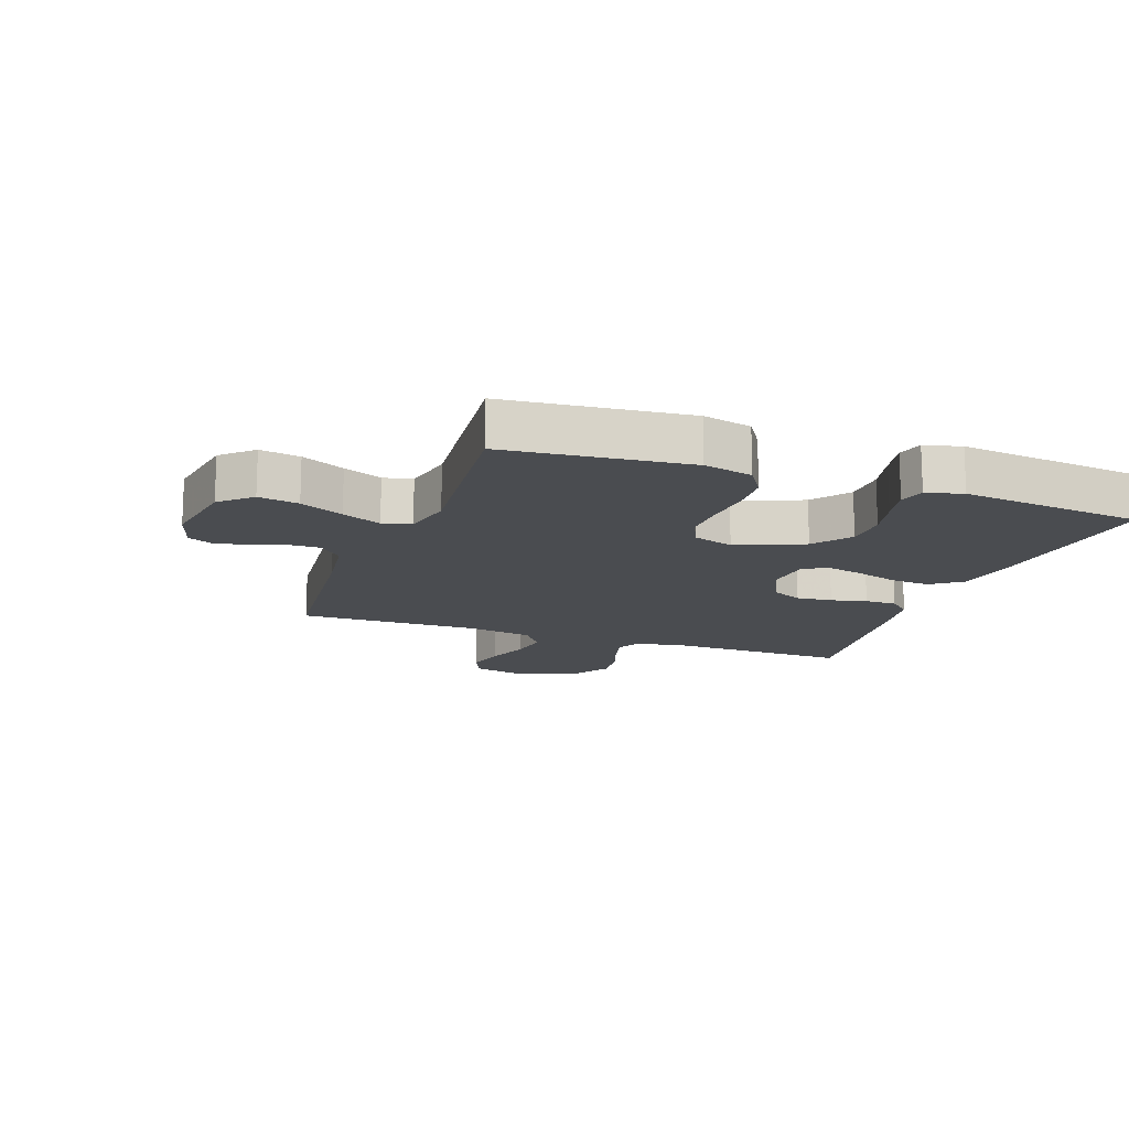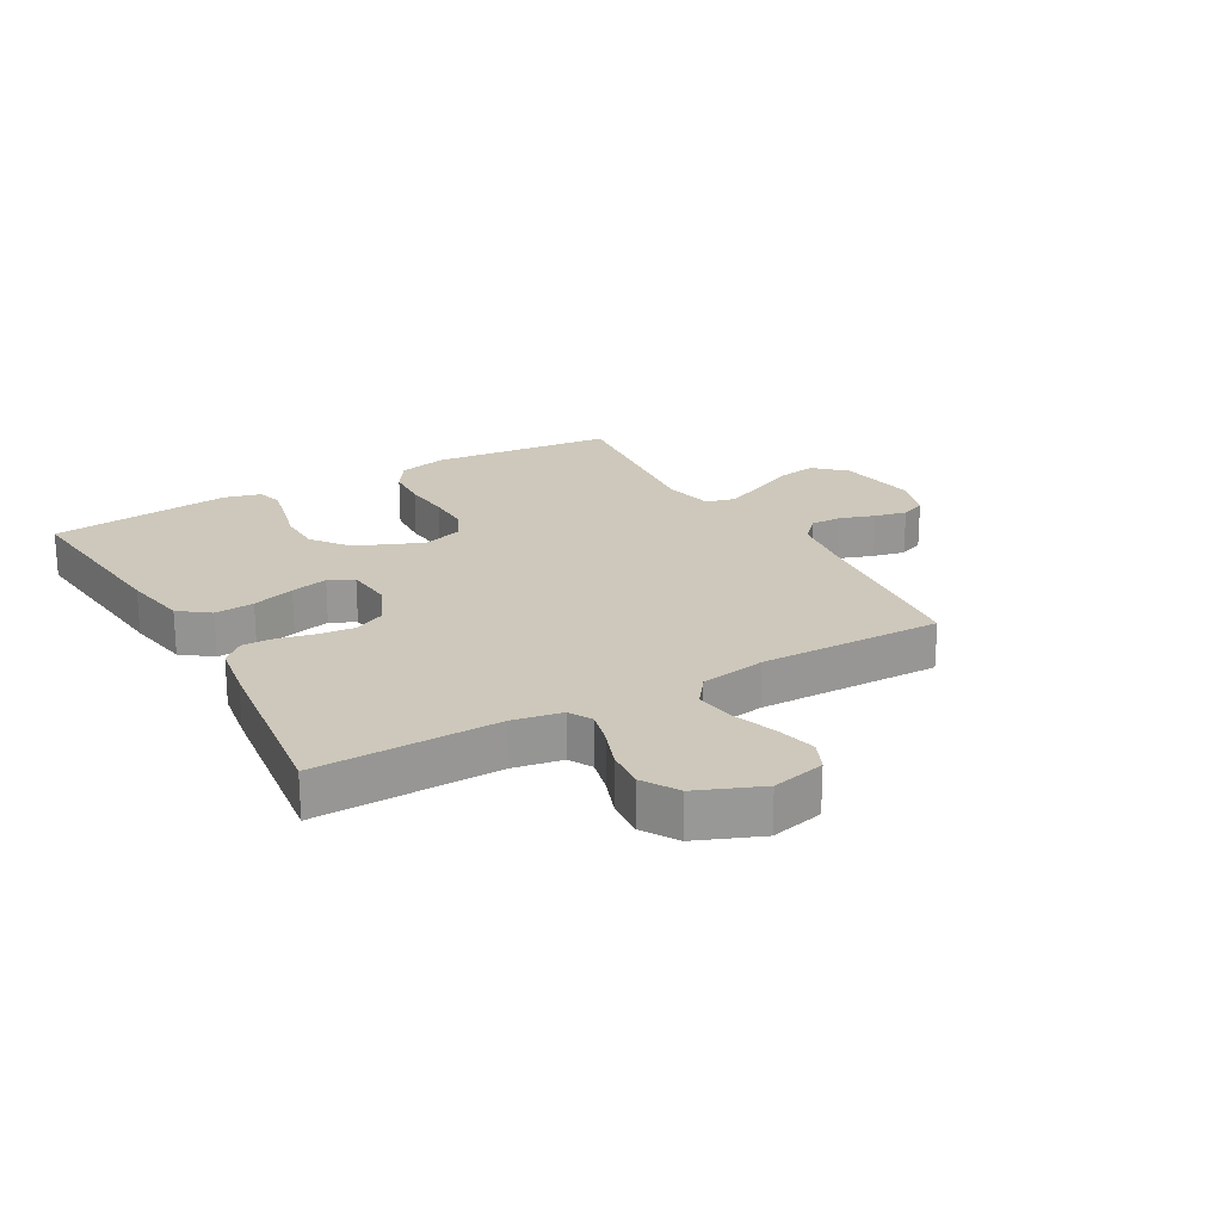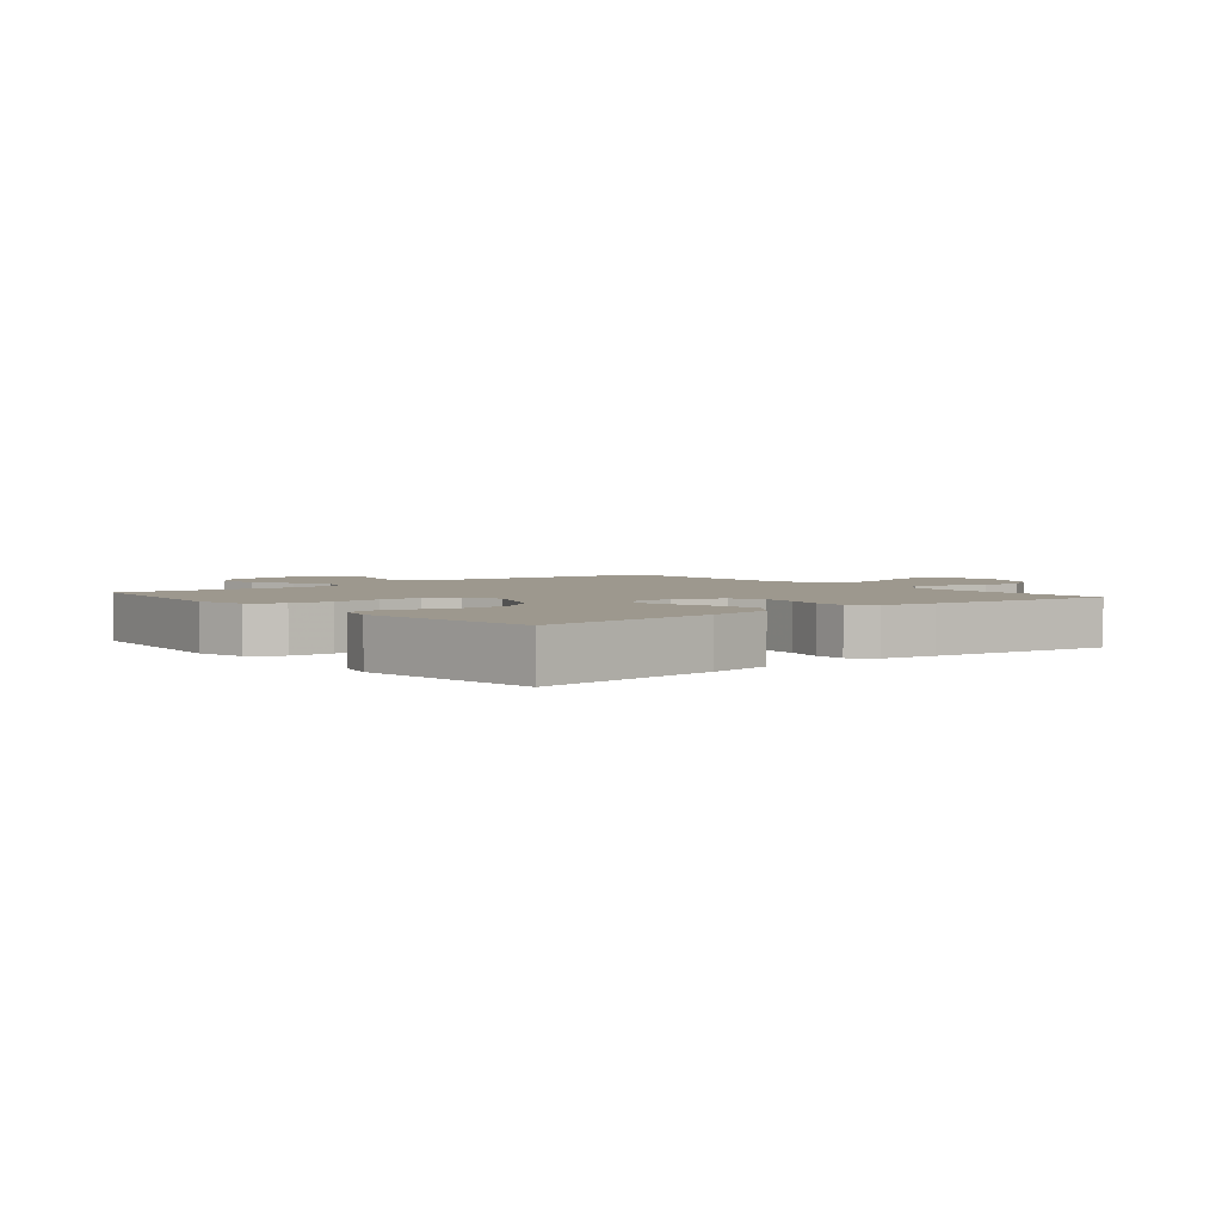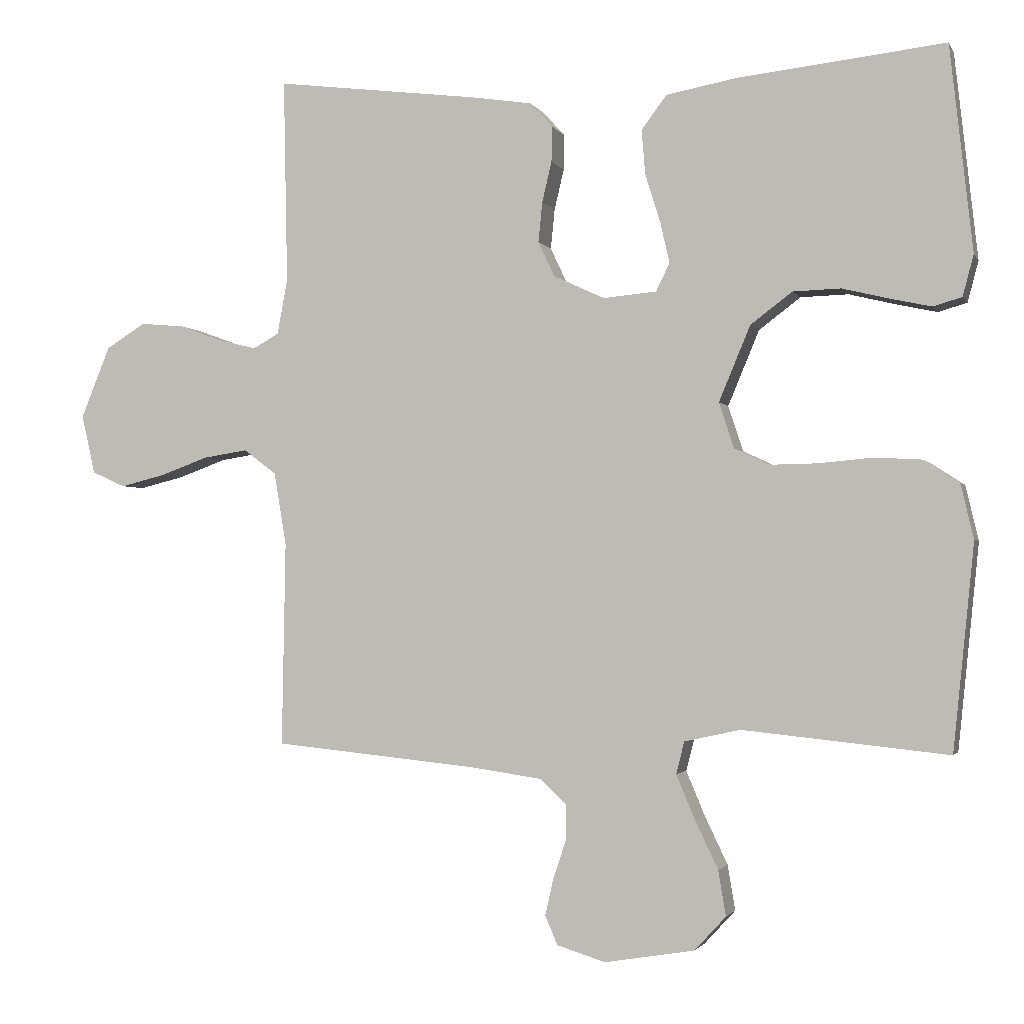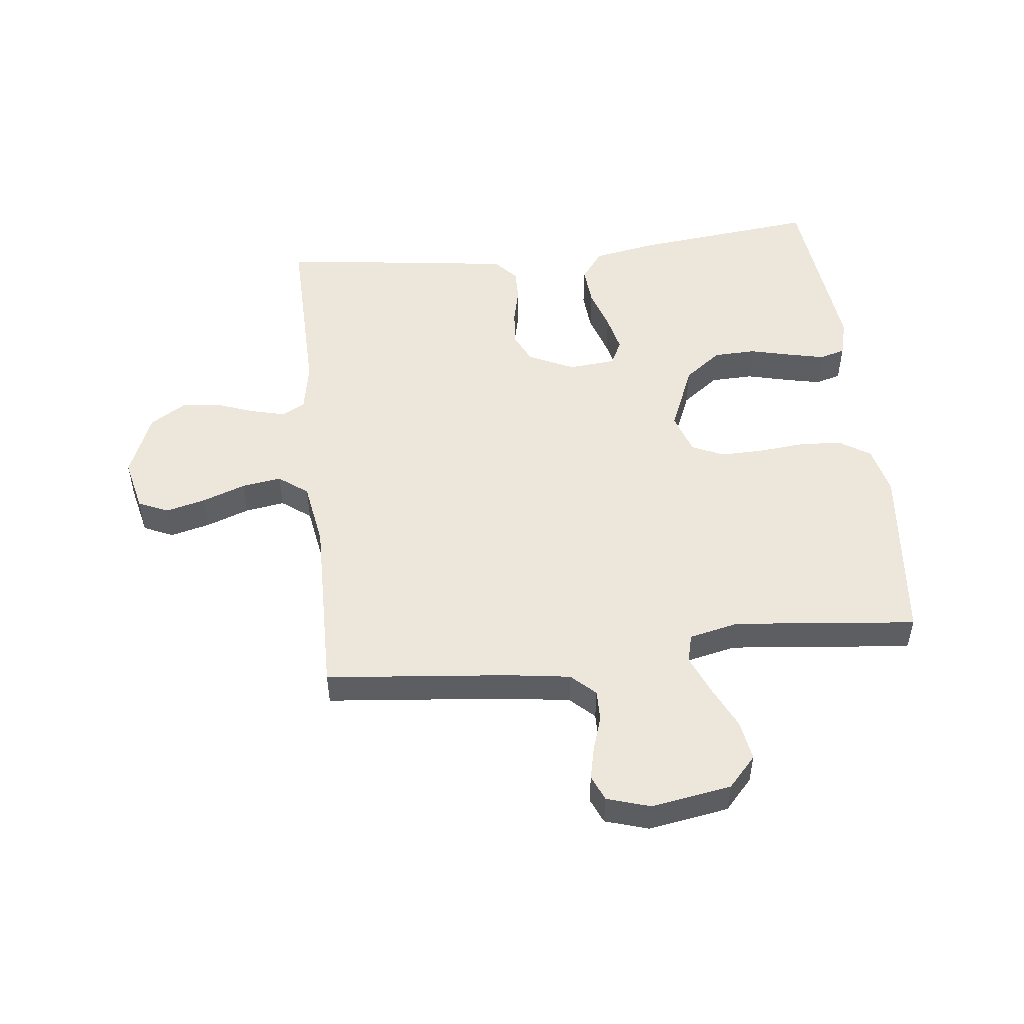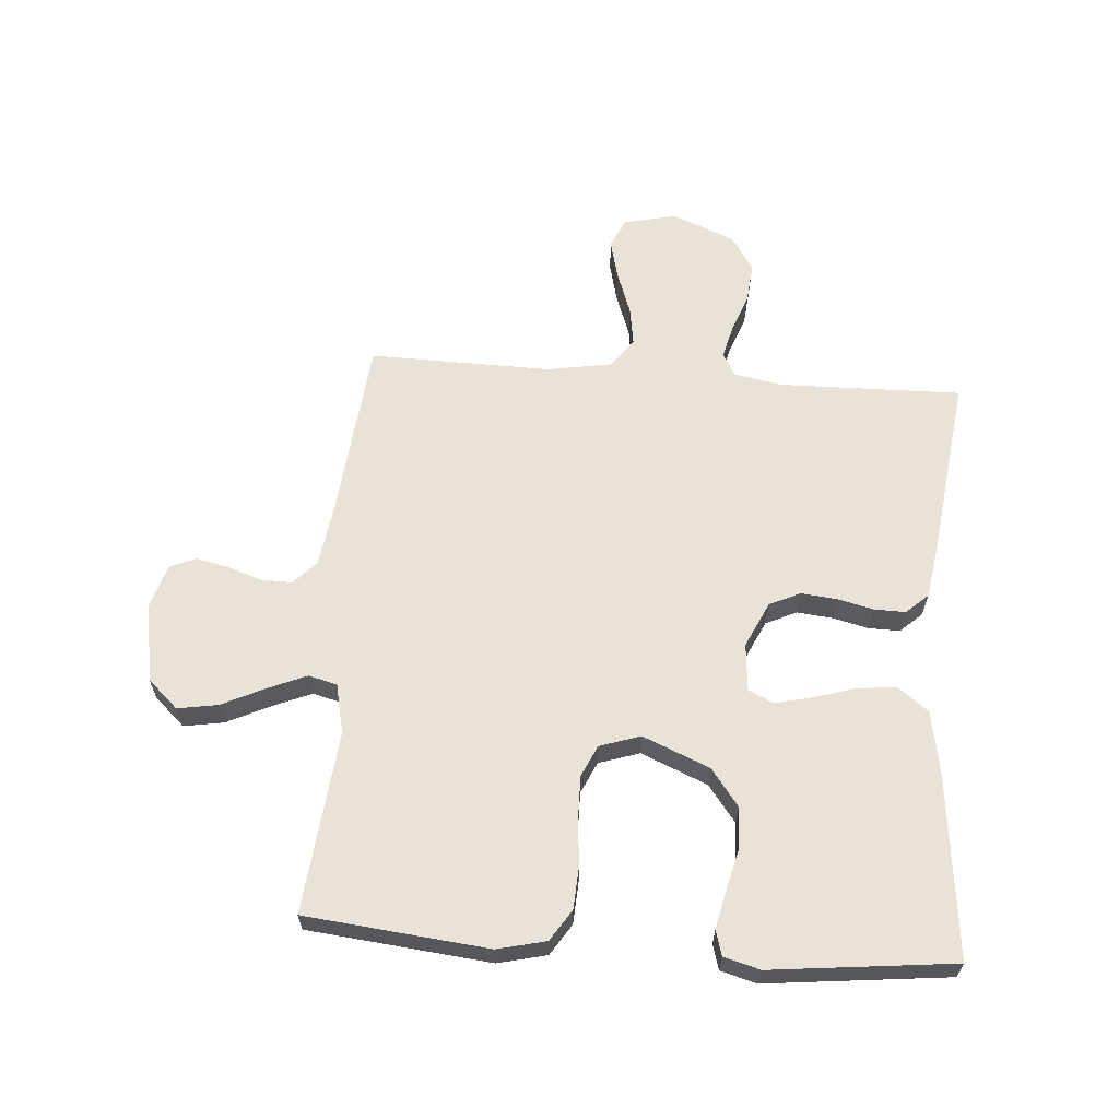
<metadata>
{"format":"obj","ext":"obj","renderer":"f3d","projection":"perspective","resolution":1024,"background":"white","views":[{"elev":-14.8,"azim":-109.9,"up":"+Y"},{"elev":22.0,"azim":60.4,"up":"+Y"},{"elev":3.2,"azim":-39.5,"up":"+Y"},{"elev":-2.0,"azim":-163.9,"up":"+Z"},{"elev":50.9,"azim":173.5,"up":"+Y"},{"elev":62.5,"azim":-85.7,"up":"+Y"}]}
</metadata>
<code>
v 0.5 0.07 -0.5
v 0.2 0.07 -0.53
v 0.096 0.07 -0.545
v 0.057 0.07 -0.582
v 0.058 0.07 -0.633
v 0.077 0.07 -0.69
v 0.089 0.07 -0.743
v 0.071 0.07 -0.785
v 0 0.07 -0.807
v -0.132 0.07 -0.785
v -0.178 0.07 -0.735
v -0.167 0.07 -0.669
v -0.133 0.07 -0.598
v -0.106 0.07 -0.534
v -0.118 0.07 -0.487
v -0.2 0.07 -0.469
v -0.5 0.07 -0.5
v -0.531 0.07 -0.2
v -0.512 0.07 -0.12
v -0.461 0.07 -0.087
v -0.391 0.07 -0.083
v -0.314 0.07 -0.09
v -0.244 0.07 -0.091
v -0.192 0.07 -0.067
v -0.17 0.07 0
v -0.216 0.07 0.11
v -0.277 0.07 0.156
v -0.347 0.07 0.158
v -0.416 0.07 0.141
v -0.475 0.07 0.128
v -0.517 0.07 0.14
v -0.533 0.07 0.2
v -0.5 0.07 0.5
v -0.2 0.07 0.468
v -0.094 0.07 0.449
v -0.057 0.07 0.4
v -0.062 0.07 0.335
v -0.084 0.07 0.265
v -0.098 0.07 0.204
v -0.078 0.07 0.163
v 0 0.07 0.156
v 0.075 0.07 0.191
v 0.099 0.07 0.242
v 0.093 0.07 0.301
v 0.079 0.07 0.36
v 0.078 0.07 0.412
v 0.111 0.07 0.448
v 0.2 0.07 0.462
v 0.5 0.07 0.5
v 0.494 0.07 0.2
v 0.509 0.07 0.119
v 0.547 0.07 0.098
v 0.603 0.07 0.112
v 0.666 0.07 0.135
v 0.731 0.07 0.141
v 0.789 0.07 0.105
v 0.832 0.07 0
v 0.812 0.07 -0.087
v 0.763 0.07 -0.109
v 0.698 0.07 -0.093
v 0.626 0.07 -0.067
v 0.561 0.07 -0.057
v 0.513 0.07 -0.093
v 0.495 0.07 -0.2
v 0.5 0 -0.5
v 0.2 0 -0.53
v 0.096 0 -0.545
v 0.057 0 -0.582
v 0.058 0 -0.633
v 0.077 0 -0.69
v 0.089 0 -0.743
v 0.071 0 -0.785
v 0 0 -0.807
v -0.132 0 -0.785
v -0.178 0 -0.735
v -0.167 0 -0.669
v -0.133 0 -0.598
v -0.106 0 -0.534
v -0.118 0 -0.487
v -0.2 0 -0.469
v -0.5 0 -0.5
v -0.531 0 -0.2
v -0.512 0 -0.12
v -0.461 0 -0.087
v -0.391 0 -0.083
v -0.314 0 -0.09
v -0.244 0 -0.091
v -0.192 0 -0.067
v -0.17 0 0
v -0.216 0 0.11
v -0.277 0 0.156
v -0.347 0 0.158
v -0.416 0 0.141
v -0.475 0 0.128
v -0.517 0 0.14
v -0.533 0 0.2
v -0.5 0 0.5
v -0.2 0 0.468
v -0.094 0 0.449
v -0.057 0 0.4
v -0.062 0 0.335
v -0.084 0 0.265
v -0.098 0 0.204
v -0.078 0 0.163
v 0 0 0.156
v 0.075 0 0.191
v 0.099 0 0.242
v 0.093 0 0.301
v 0.079 0 0.36
v 0.078 0 0.412
v 0.111 0 0.448
v 0.2 0 0.462
v 0.5 0 0.5
v 0.494 0 0.2
v 0.509 0 0.119
v 0.547 0 0.098
v 0.603 0 0.112
v 0.666 0 0.135
v 0.731 0 0.141
v 0.789 0 0.105
v 0.832 0 0
v 0.812 0 -0.087
v 0.763 0 -0.109
v 0.698 0 -0.093
v 0.626 0 -0.067
v 0.561 0 -0.057
v 0.513 0 -0.093
v 0.495 0 -0.2
f 58 59 60 61
f 58 61 62
f 57 58 62
f 56 57 62
f 53 54 55 56
f 52 53 56 62
f 51 52 62 63
f 47 48 49 50
f 44 45 46 47
f 43 44 47 50
f 42 43 50 51
f 35 36 37 38
f 35 38 39
f 34 35 39
f 33 34 39
f 32 33 39 40
f 28 29 30 31
f 28 31 32
f 27 28 32 40
f 19 20 21 22
f 19 22 23
f 16 17 18 19
f 15 16 19 23
f 10 11 12 13
f 10 13 14
f 9 10 14
f 8 9 14 15
f 5 6 7 8
f 64 1 2
f 64 2 3
f 63 64 3
f 41 42 51 63
f 41 63 3 4
f 26 27 40 41
f 25 26 41
f 24 25 41 4
f 23 24 4 5
f 5 8 15 23
f 125 124 123 122
f 126 125 122
f 126 122 121
f 126 121 120
f 120 119 118 117
f 126 120 117 116
f 127 126 116 115
f 114 113 112 111
f 111 110 109 108
f 114 111 108 107
f 115 114 107 106
f 102 101 100 99
f 103 102 99
f 103 99 98
f 103 98 97
f 104 103 97 96
f 95 94 93 92
f 96 95 92
f 104 96 92 91
f 86 85 84 83
f 87 86 83
f 83 82 81 80
f 87 83 80 79
f 77 76 75 74
f 78 77 74
f 78 74 73
f 79 78 73 72
f 72 71 70 69
f 66 65 128
f 67 66 128
f 67 128 127
f 127 115 106 105
f 68 67 127 105
f 105 104 91 90
f 105 90 89
f 68 105 89 88
f 69 68 88 87
f 87 79 72 69
f 1 65 66 2
f 2 66 67 3
f 3 67 68 4
f 4 68 69 5
f 5 69 70 6
f 6 70 71 7
f 7 71 72 8
f 8 72 73 9
f 9 73 74 10
f 10 74 75 11
f 11 75 76 12
f 12 76 77 13
f 13 77 78 14
f 14 78 79 15
f 15 79 80 16
f 16 80 81 17
f 17 81 82 18
f 18 82 83 19
f 19 83 84 20
f 20 84 85 21
f 21 85 86 22
f 22 86 87 23
f 23 87 88 24
f 24 88 89 25
f 25 89 90 26
f 26 90 91 27
f 27 91 92 28
f 28 92 93 29
f 29 93 94 30
f 30 94 95 31
f 31 95 96 32
f 32 96 97 33
f 33 97 98 34
f 34 98 99 35
f 35 99 100 36
f 36 100 101 37
f 37 101 102 38
f 38 102 103 39
f 39 103 104 40
f 40 104 105 41
f 41 105 106 42
f 42 106 107 43
f 43 107 108 44
f 44 108 109 45
f 45 109 110 46
f 46 110 111 47
f 47 111 112 48
f 48 112 113 49
f 49 113 114 50
f 50 114 115 51
f 51 115 116 52
f 52 116 117 53
f 53 117 118 54
f 54 118 119 55
f 55 119 120 56
f 56 120 121 57
f 57 121 122 58
f 58 122 123 59
f 59 123 124 60
f 60 124 125 61
f 61 125 126 62
f 62 126 127 63
f 63 127 128 64
f 64 128 65 1

</code>
